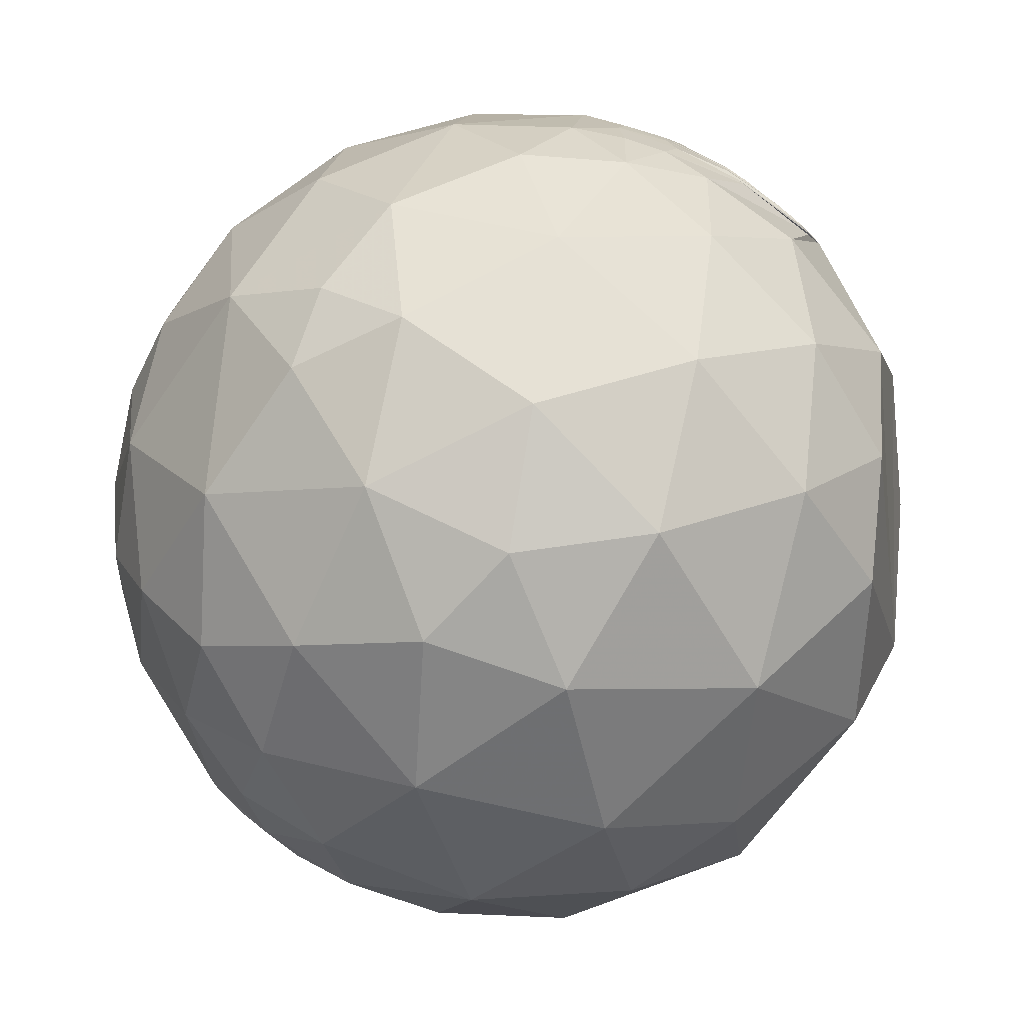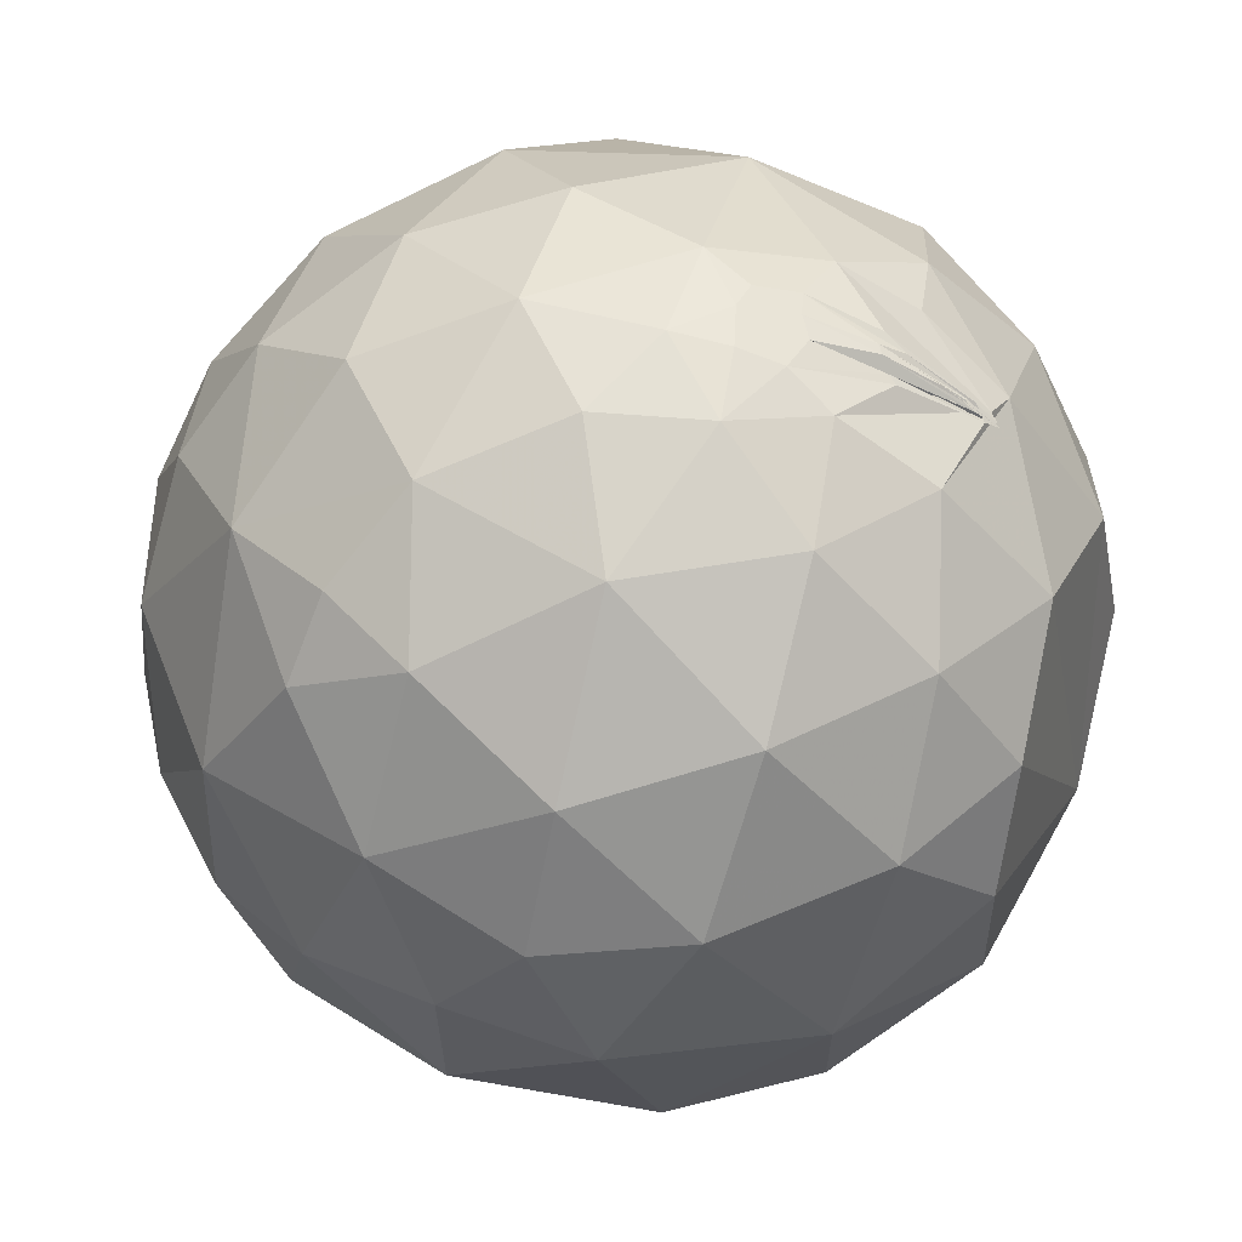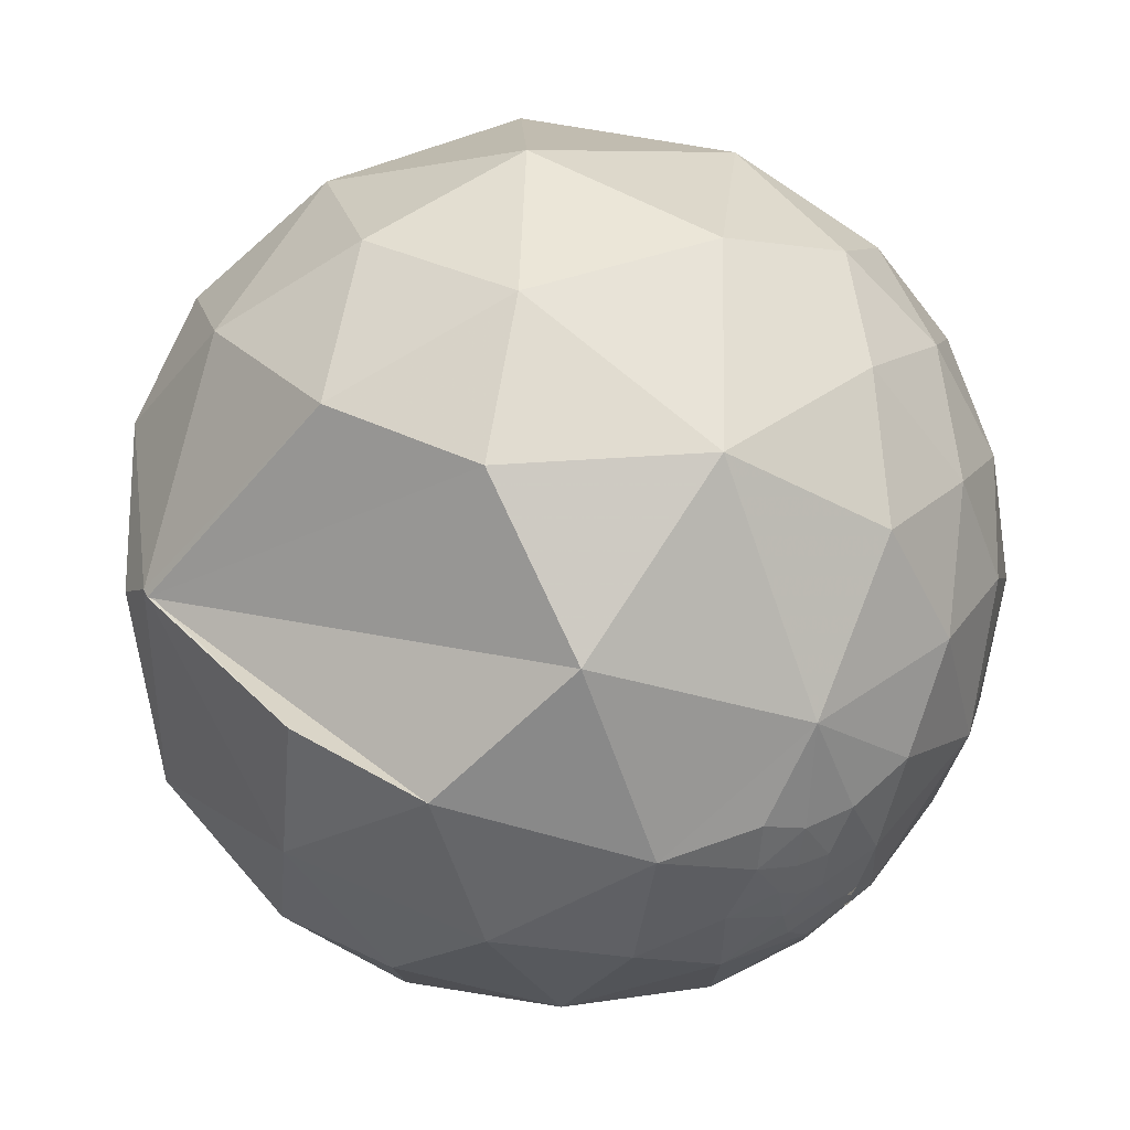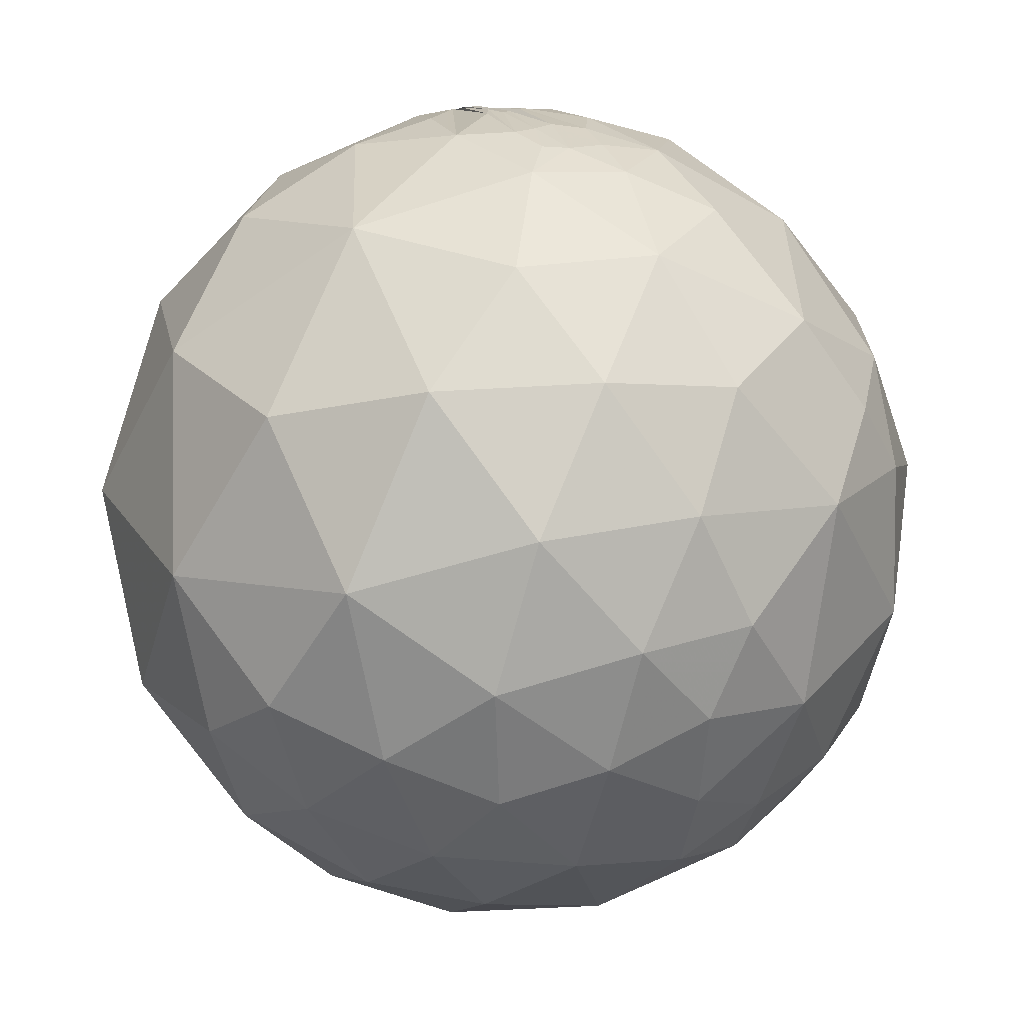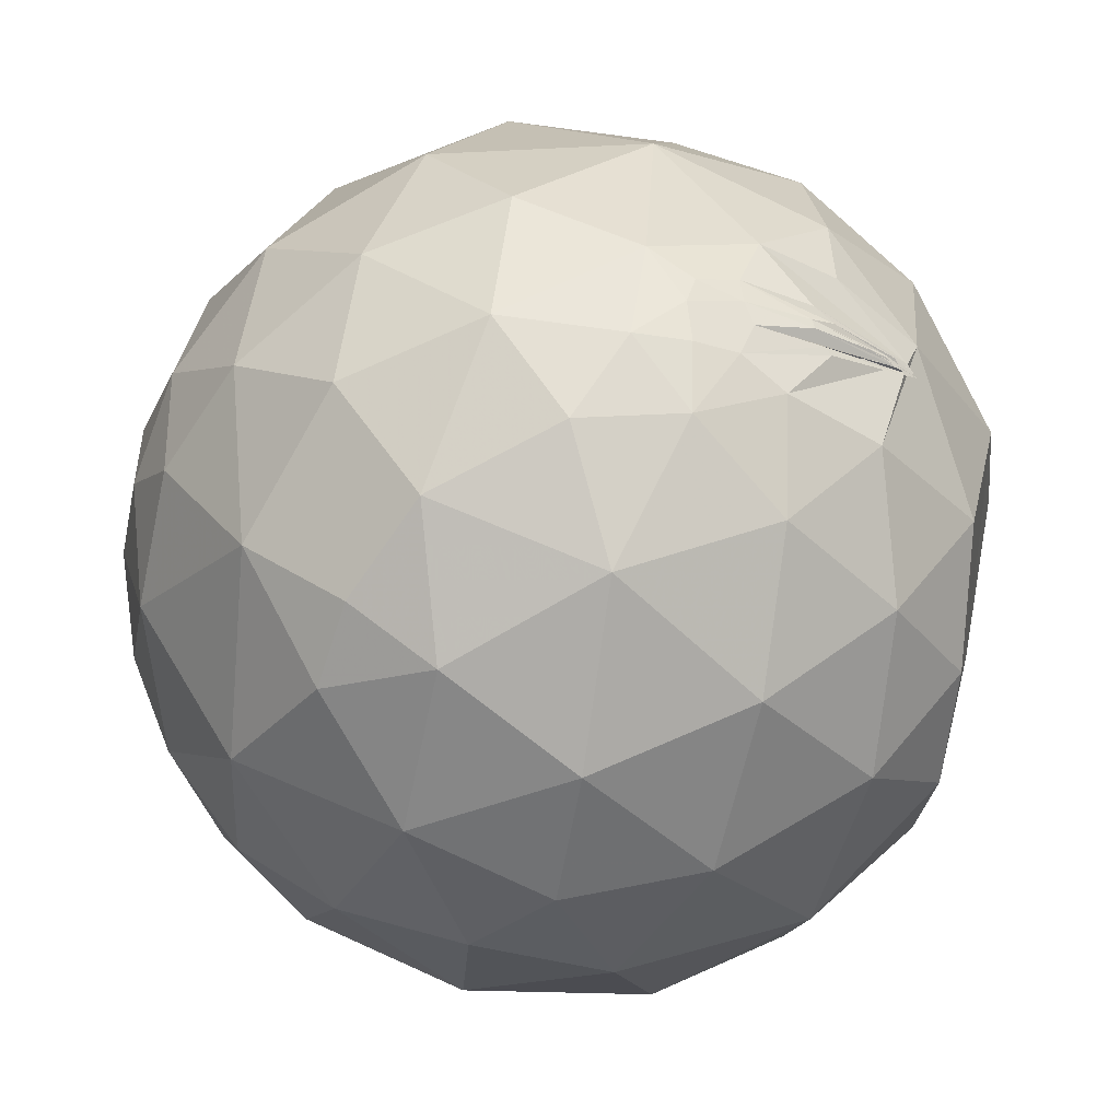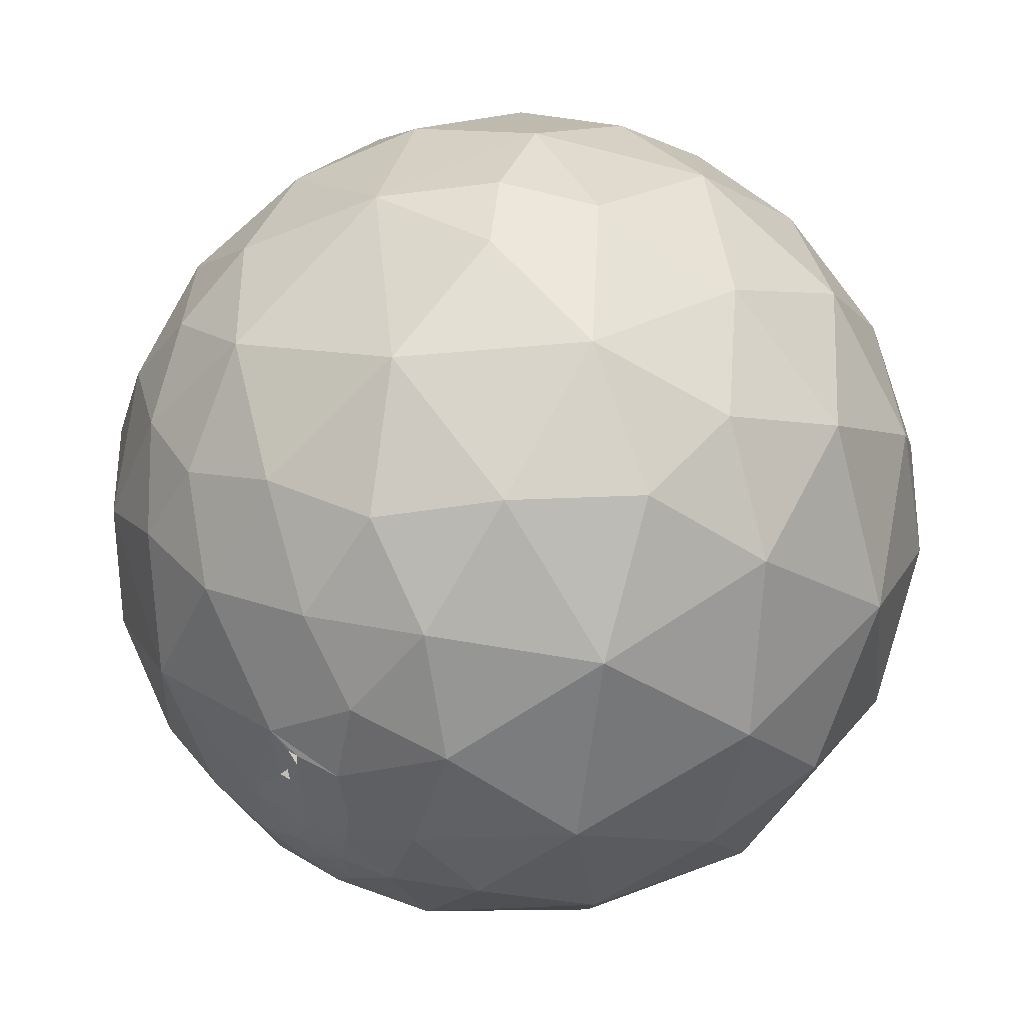
<metadata>
{"format":"obj","ext":"obj","renderer":"f3d","projection":"perspective","resolution":1024,"background":"white","views":[{"elev":3.4,"azim":-174.9,"up":"+Y"},{"elev":37.0,"azim":-165.1,"up":"+Y"},{"elev":-47.3,"azim":-7.3,"up":"+Y"},{"elev":51.6,"azim":72.8,"up":"+Y"},{"elev":42.6,"azim":-174.8,"up":"+Y"},{"elev":-15.7,"azim":156.2,"up":"+Y"}]}
</metadata>
<code>
v 0.8786 0.1908 -0.4377
v -0.9385 -0.3293 0.1034
v -0.8943 -0.4058 0.1884
v 0.5803 0.6118 0.5375
v 0.836 0.4707 0.282
v 0.6043 0.3041 0.7364
v 0.4936 0.1018 0.8637
v 0.7177 0.03235 0.6956
v -0.1905 0.2076 0.9595
v 0.9316 0.3141 -0.1828
v 0.8545 0.5176 -0.04446
v -0.9607 0.01558 0.277
v 0.6315 0.08861 -0.7703
v 0.2441 0.1177 -0.9626
v -0.5127 -0.02449 0.8582
v 0.8018 0.2803 0.5278
v 0.9329 0.1943 0.3033
v 0.9856 0.07604 -0.1507
v 0.9629 0.263 0.06006
v 0.83 -0.1483 -0.5377
v -0.8242 -0.4614 -0.3283
v -0.5454 -0.6745 -0.4976
v 0.426 0.3701 -0.8256
v -0.5943 -0.3355 -0.7309
v 0.9432 -0.0844 -0.3213
v -0.7985 -0.04401 0.6004
v -0.5652 -0.3943 0.7247
v 0.209 -0.05198 0.9765
v -0.2006 -0.2559 0.9457
v -0.7387 0.6666 -0.09993
v 0.7706 -0.2658 0.5792
v -0.8848 -0.4268 0.1869
v -0.5691 -0.7934 0.216
v -0.1856 -0.3181 -0.9297
v -0.8573 0.2692 0.4388
v 0.7327 -0.4386 -0.5203
v 0.6721 0.7033 -0.2318
v 0.6618 0.7384 0.1294
v -0.8536 -0.1188 -0.5071
v 0.5355 -0.2177 0.816
v 0.5887 -0.5022 0.6335
v 0.515 -0.8568 -0.0271
v 0.6631 -0.7256 -0.1837
v 0.6754 -0.7362 -0.04229
v -0.7387 0.6665 -0.09992
v -0.7387 0.6666 -0.09992
v -0.7387 0.6666 -0.09992
v -0.7387 0.6666 -0.09993
v -0.7387 0.6666 -0.09992
v -0.7387 0.6665 -0.09992
v 0.7599 -0.5298 0.3767
v 0.9885 -0.06254 0.1375
v 0.889 -0.3436 -0.3027
v 0.7162 -0.6453 -0.2659
v -0.7316 0.674 -0.1022
v -0.7386 0.6666 -0.1
v -0.7316 0.674 -0.1025
v -0.7387 0.6666 -0.09993
v -0.7387 0.6665 -0.09992
v -0.738 0.6673 -0.1002
v -0.7387 0.6666 -0.09996
v -0.7387 0.6666 -0.09992
v -0.7387 0.6665 -0.09992
v -0.7387 0.6666 -0.09994
v 0.1772 0.4804 -0.859
v -0.7384 0.6669 -0.1001
v -0.7317 0.674 -0.1019
v -0.7116 0.6941 -0.1091
v -0.7211 0.4233 -0.5485
v -0.6903 0.7165 -0.1005
v -0.6725 0.7306 -0.1179
v 0.3712 0.5459 -0.7511
v 0.6063 0.5312 -0.5918
v -0.7253 0.6804 -0.1049
v -0.7385 0.6668 -0.1
v -0.7387 0.6666 -0.09995
v -0.7353 0.6701 -0.1017
v -0.7341 0.6713 -0.1019
v -0.7365 0.6689 -0.1009
v -0.7373 0.6681 -0.1004
v -0.7294 0.676 -0.1049
v 0.9752 -0.1829 -0.1243
v 0.5201 -0.4988 -0.6933
v -0.7387 0.6666 -0.09994
v -0.7332 0.6733 -0.09507
v -0.7187 0.6901 -0.08478
v -0.6735 0.7305 -0.1129
v -0.5572 0.8027 -0.2124
v 0.328 0.9046 0.2722
v -0.7384 0.6669 -0.1
v -0.46 0.3881 -0.7986
v -0.6969 0.09723 -0.7105
v -0.4862 0.6652 -0.5667
v -0.6699 0.6677 -0.3247
v -0.7402 0.6724 -0.0008775
v 0.1147 0.9933 0.01147
v 0.1857 0.7765 0.6021
v 0.1184 -0.2135 -0.9697
v -0.5984 0.3741 0.7085
v -0.9302 0.3459 0.123
v -0.1284 -0.9779 -0.1653
v 0.1788 -0.9649 -0.1926
v -0.1154 0.2947 -0.9486
v -0.2418 -0.5872 0.7725
v 0.8845 -0.465 0.03929
v 0.1549 -0.5534 -0.8184
v -0.3026 -0.8543 -0.4226
v -0.7388 0.6665 -0.09933
v 0.4151 0.9048 -0.09448
v -0.8754 0.1662 -0.454
v -0.8818 0.405 -0.2415
v -0.5606 0.8181 -0.1281
v -0.4721 0.8092 -0.3498
v -0.3737 0.8739 -0.311
v -0.3968 0.9179 -0.003033
v -0.3736 0.9085 -0.1873
v -0.1579 0.9384 0.3074
v -0.1701 0.9787 -0.1151
v -0.05063 0.8537 -0.5182
v -0.2886 0.8384 -0.4623
v -0.3982 0.8868 -0.2345
v -0.26 0.9373 -0.2322
v -0.1532 0.6564 -0.7387
v 0.2304 0.7356 -0.637
v -0.7397 0.5732 0.3524
v -0.6725 0.7295 -0.1246
v -0.2827 -0.94 0.191
v -0.02212 -0.8565 0.5156
v 0.6998 -0.6906 0.1827
v -0.5386 0.8173 0.2048
v 0.4602 -0.8869 -0.04163
v 0.5553 -0.8312 0.02562
v 0.5187 -0.8201 -0.2417
v 0.3824 -0.8743 -0.2989
v 0.0673 -0.87 -0.4884
v 0.4056 -0.7332 -0.5459
v 0.5618 -0.8238 -0.07551
v -0.555 -0.8232 -0.1199
v 0.6073 -0.6303 -0.4837
v -0.5611 0.8276 0.01348
v 0.4893 -0.86 -0.145
v -0.7123 0.6909 -0.1237
v -0.5419 0.8159 -0.2018
v 0.1816 -0.9766 0.1149
v 0.3897 -0.9049 0.171
v 0.4857 -0.864 0.1326
v 0.5868 -0.7982 0.1363
v -0.5211 0.8364 -0.17
v 0.4845 -0.8743 0.02875
v 0.6749 -0.6872 -0.2687
v 0.6577 -0.7206 -0.2195
v 0.6504 -0.7141 -0.259
v 0.6435 -0.7395 -0.1976
v 0.355 -0.9309 -0.08656
v 0.5076 -0.8585 -0.07246
v -0.6367 0.7598 -0.1319
v 0.6542 -0.2576 -0.7111
v 0.2724 0.4158 0.8677
v 0.8929 -0.01792 0.4498
v 0.8247 0.4721 -0.3113
v 0.9005 -0.2811 0.3317
v -0.7387 0.6666 -0.09992
v -0.7015 0.7036 -0.1131
v -0.7386 0.6667 -0.09997
v -0.06768 -0.0211 -0.9975
v -0.1818 0.6458 0.7416
v -0.3623 0.9222 -0.1351
v 0.124 0.9406 -0.3161
v 0.3971 -0.9162 0.05376
v -0.2743 0.9462 -0.1719
v -0.2785 0.9054 -0.3205
v 0.2174 -0.5323 0.8182
v 0.6084 -0.7707 -0.1891
v 0.5777 -0.7484 -0.326
v 0.4683 -0.8018 0.3712
v -0.515 0.8497 -0.1128
v -0.5119 0.8456 -0.1516
v -0.3827 0.01902 -0.9237
v -0.7267 0.6788 -0.1056
v -0.2563 -0.6573 -0.7087
v -0.1558 0.9293 -0.3348
v 0.6563 -0.7004 -0.2806
v -0.4782 0.7225 0.4994
v -0.6932 0.7102 -0.1231
v 0.4146 -0.2351 -0.8791
v 0.4341 0.8088 -0.3966
f 8 6 7
f 37 11 160
f 3 12 2
f 34 106 180
f 54 53 105
f 79 78 77
f 179 126 184
f 117 97 89
f 96 109 168
f 168 119 181
f 96 118 117
f 119 120 181
f 104 32 128
f 172 128 175
f 132 137 44
f 41 175 51
f 138 127 33
f 102 134 154
f 16 6 8
f 26 27 15
f 40 28 172
f 159 161 52
f 49 162 58
f 71 156 67
f 88 85 142
f 96 89 109
f 91 103 178
f 166 117 183
f 136 174 134
f 175 146 147
f 127 101 144
f 143 184 121
f 69 92 110
f 6 4 158
f 83 157 36
f 83 136 106
f 85 88 86
f 117 115 130
f 175 144 145
f 2 21 3
f 29 28 9
f 185 14 13
f 24 92 178
f 61 62 164
f 159 17 16
f 18 82 25
f 26 35 12
f 12 3 26
f 22 107 138
f 40 7 28
f 29 172 28
f 59 47 63
f 159 8 31
f 31 8 40
f 53 20 25
f 53 36 20
f 34 180 24
f 47 50 46
f 48 46 49
f 156 163 68
f 13 23 73
f 162 59 63
f 59 45 50
f 76 58 64
f 72 124 73
f 76 64 90
f 77 66 60
f 81 184 67
f 53 25 82
f 60 164 75
f 60 66 164
f 123 119 124
f 108 112 87
f 92 69 91
f 89 96 117
f 117 166 97
f 2 111 110
f 2 12 100
f 53 82 105
f 107 101 138
f 183 117 130
f 110 111 69
f 94 113 93
f 93 69 94
f 113 94 86
f 113 88 114
f 113 120 93
f 117 118 115
f 181 171 122
f 124 65 123
f 56 80 66
f 100 95 111
f 135 101 107
f 44 173 43
f 130 115 140
f 149 42 132
f 142 108 143
f 121 184 148
f 176 115 167
f 144 154 169
f 70 176 112
f 147 44 129
f 131 42 149
f 174 182 152
f 54 150 182
f 151 54 43
f 173 151 153
f 141 154 134
f 137 155 141
f 73 1 13
f 38 5 11
f 4 5 38
f 28 158 9
f 1 10 18
f 35 100 12
f 185 13 157
f 19 11 5
f 19 5 17
f 22 24 180
f 29 27 104
f 107 22 180
f 159 52 17
f 32 3 33
f 3 32 27
f 37 160 73
f 34 98 106
f 106 98 185
f 56 77 81
f 75 90 60
f 163 74 68
f 78 74 179
f 76 164 48
f 143 88 142
f 73 124 186
f 91 93 123
f 97 4 89
f 178 103 165
f 99 166 183
f 183 125 99
f 103 123 65
f 186 168 109
f 168 186 124
f 118 167 115
f 167 118 170
f 168 118 96
f 129 105 51
f 155 42 131
f 180 135 107
f 174 133 134
f 121 122 171
f 175 129 51
f 138 101 127
f 115 176 86
f 45 162 49
f 179 163 126
f 106 136 135
f 84 80 90
f 148 116 121
f 175 145 146
f 132 44 147
f 174 173 133
f 148 184 126
f 178 34 24
f 97 158 4
f 99 26 15
f 18 19 52
f 64 62 84
f 100 125 95
f 36 139 83
f 86 94 95
f 2 110 39
f 172 29 104
f 54 151 152
f 113 86 88
f 123 93 120
f 122 118 181
f 54 182 174
f 139 174 136
f 144 175 128
f 126 156 148
f 13 1 20
f 16 5 4
f 160 11 10
f 98 165 14
f 103 14 165
f 8 159 16
f 47 46 48
f 48 49 76
f 79 77 60
f 50 45 46
f 52 161 105
f 36 54 139
f 77 179 81
f 184 81 179
f 67 56 81
f 68 55 67
f 62 63 30
f 63 58 162
f 63 62 64
f 85 70 142
f 72 73 23
f 164 76 75
f 55 68 57
f 70 112 108
f 143 114 88
f 32 104 27
f 177 112 167
f 171 181 120
f 84 66 80
f 108 87 184
f 1 73 160
f 43 173 153
f 156 177 148
f 21 24 22
f 158 7 6
f 18 25 1
f 26 3 27
f 59 50 47
f 77 56 66
f 62 30 164
f 120 113 114
f 37 73 186
f 109 37 186
f 114 143 121
f 121 116 122
f 130 140 95
f 86 176 85
f 131 169 154
f 164 66 61
f 67 55 56
f 22 138 21
f 185 157 83
f 36 157 20
f 136 83 139
f 180 106 135
f 158 166 9
f 159 31 161
f 102 135 134
f 132 147 146
f 15 29 9
f 13 14 23
f 24 21 39
f 92 24 39
f 10 19 18
f 4 6 16
f 7 40 8
f 47 30 63
f 109 38 37
f 41 31 40
f 49 46 45
f 161 51 105
f 82 52 105
f 54 36 53
f 55 80 56
f 156 126 163
f 55 57 80
f 30 47 48
f 30 48 164
f 49 58 76
f 162 45 59
f 57 78 79
f 74 78 57
f 23 14 65
f 65 72 23
f 60 90 80
f 67 156 68
f 71 67 184
f 179 77 78
f 179 74 163
f 64 84 90
f 90 75 76
f 69 111 94
f 4 38 89
f 92 91 178
f 93 91 69
f 97 166 158
f 99 9 166
f 111 95 94
f 165 98 34
f 99 125 35
f 100 111 2
f 102 101 135
f 40 172 41
f 119 168 124
f 169 146 145
f 145 144 169
f 173 174 152
f 32 33 127
f 128 32 127
f 172 104 128
f 31 51 161
f 31 41 51
f 183 130 125
f 184 87 71
f 132 42 137
f 133 141 134
f 134 135 136
f 173 44 137
f 146 169 149
f 149 132 146
f 95 140 86
f 141 155 131
f 70 85 176
f 144 128 127
f 149 169 131
f 116 148 177
f 87 177 71
f 154 141 131
f 184 143 108
f 37 38 11
f 5 16 17
f 20 157 13
f 28 7 158
f 185 98 14
f 99 15 9
f 11 19 10
f 25 20 1
f 29 15 27
f 83 106 185
f 44 54 105
f 54 44 43
f 124 72 65
f 71 177 156
f 108 142 70
f 74 57 68
f 57 79 60
f 80 57 60
f 177 87 112
f 38 109 89
f 103 91 123
f 103 65 14
f 170 116 167
f 167 116 177
f 120 119 123
f 122 116 170
f 118 122 170
f 168 181 118
f 125 130 95
f 175 41 172
f 105 129 44
f 155 137 42
f 141 173 137
f 173 141 133
f 114 121 171
f 129 175 147
f 115 86 140
f 101 102 144
f 154 144 102
f 110 92 39
f 176 167 112
f 34 178 165
f 138 3 21
f 138 33 3
f 26 99 35
f 52 19 17
f 84 62 61
f 125 100 35
f 84 61 66
f 63 64 58
f 18 52 82
f 2 39 21
f 139 54 174
f 152 150 54
f 160 10 1
f 114 171 120
f 152 151 173

</code>
